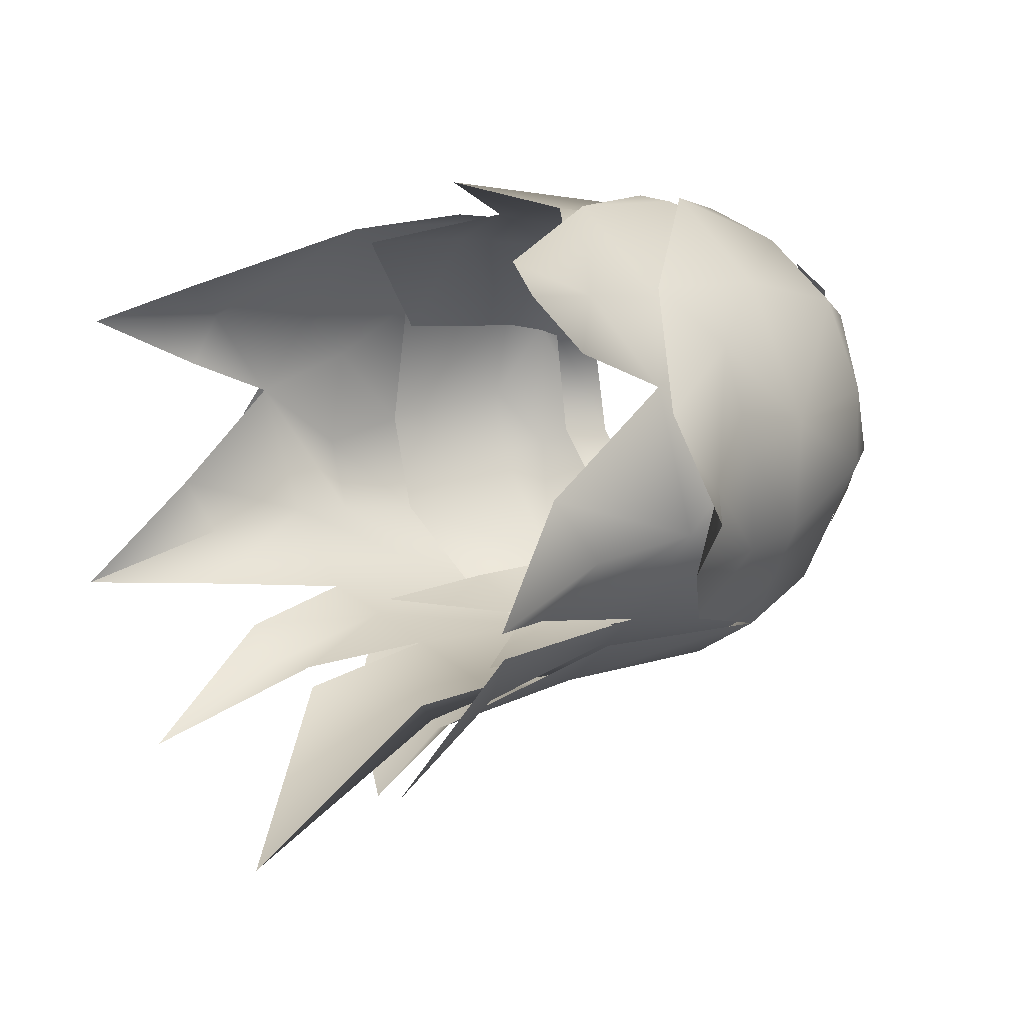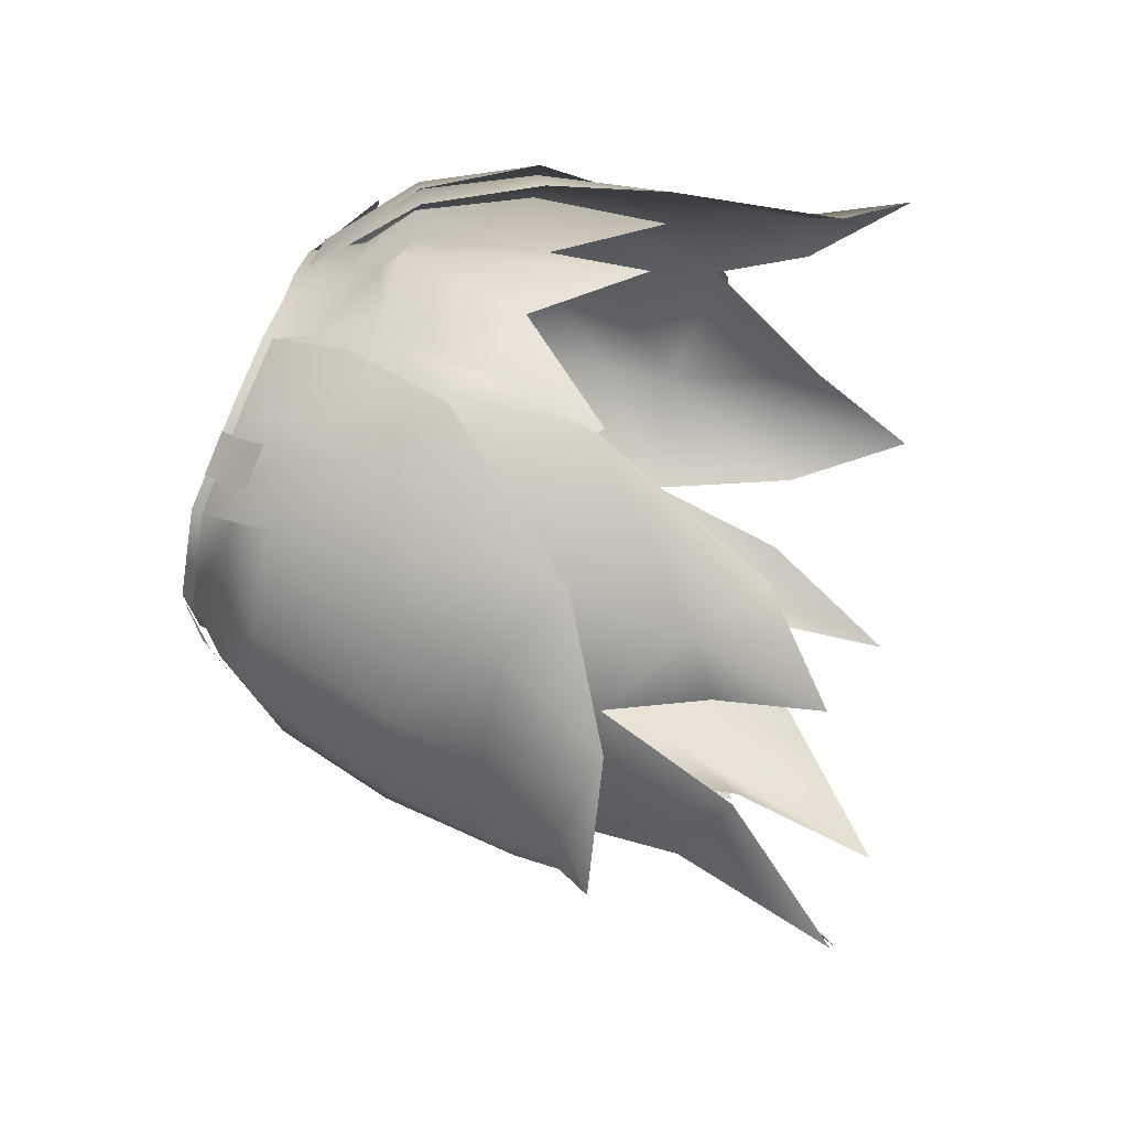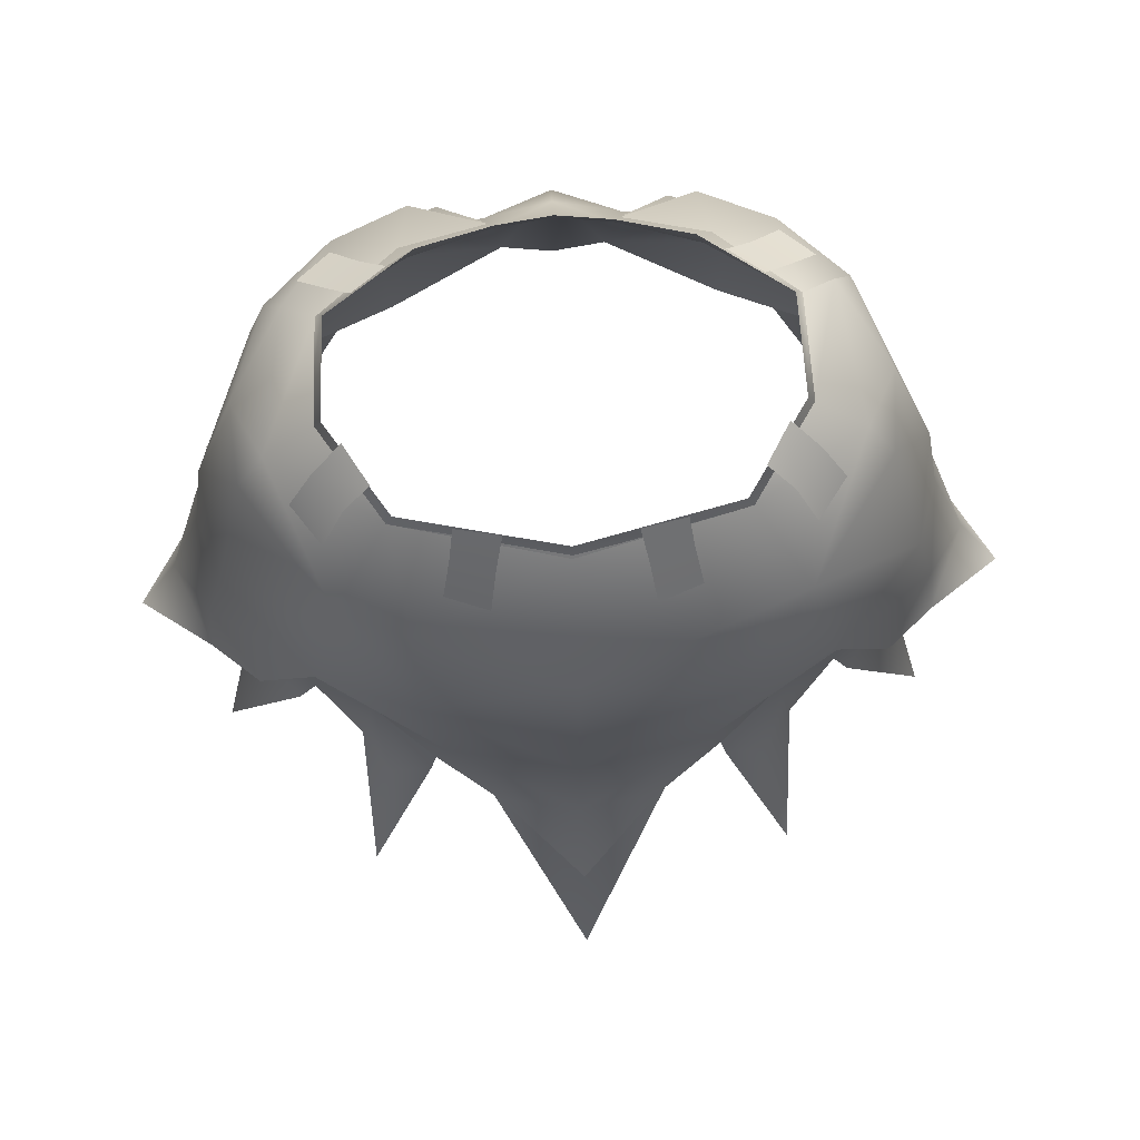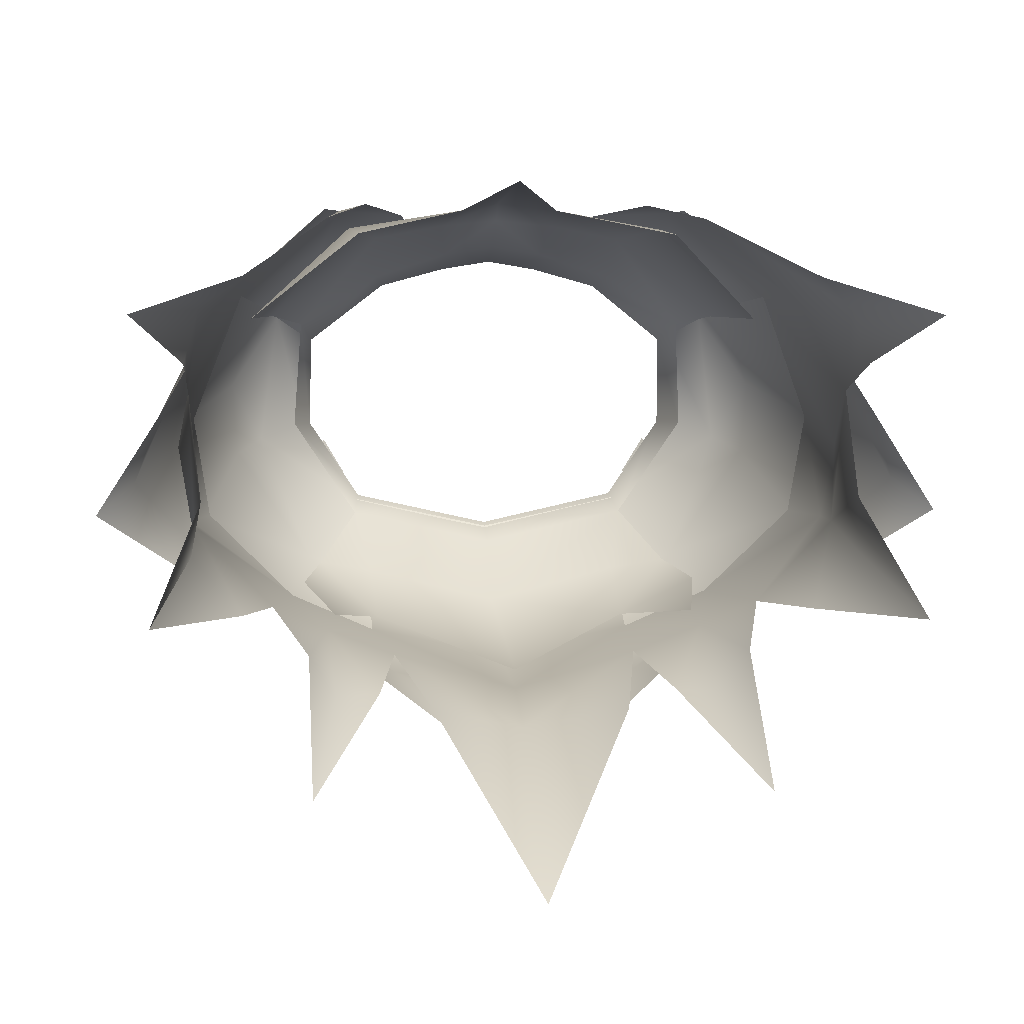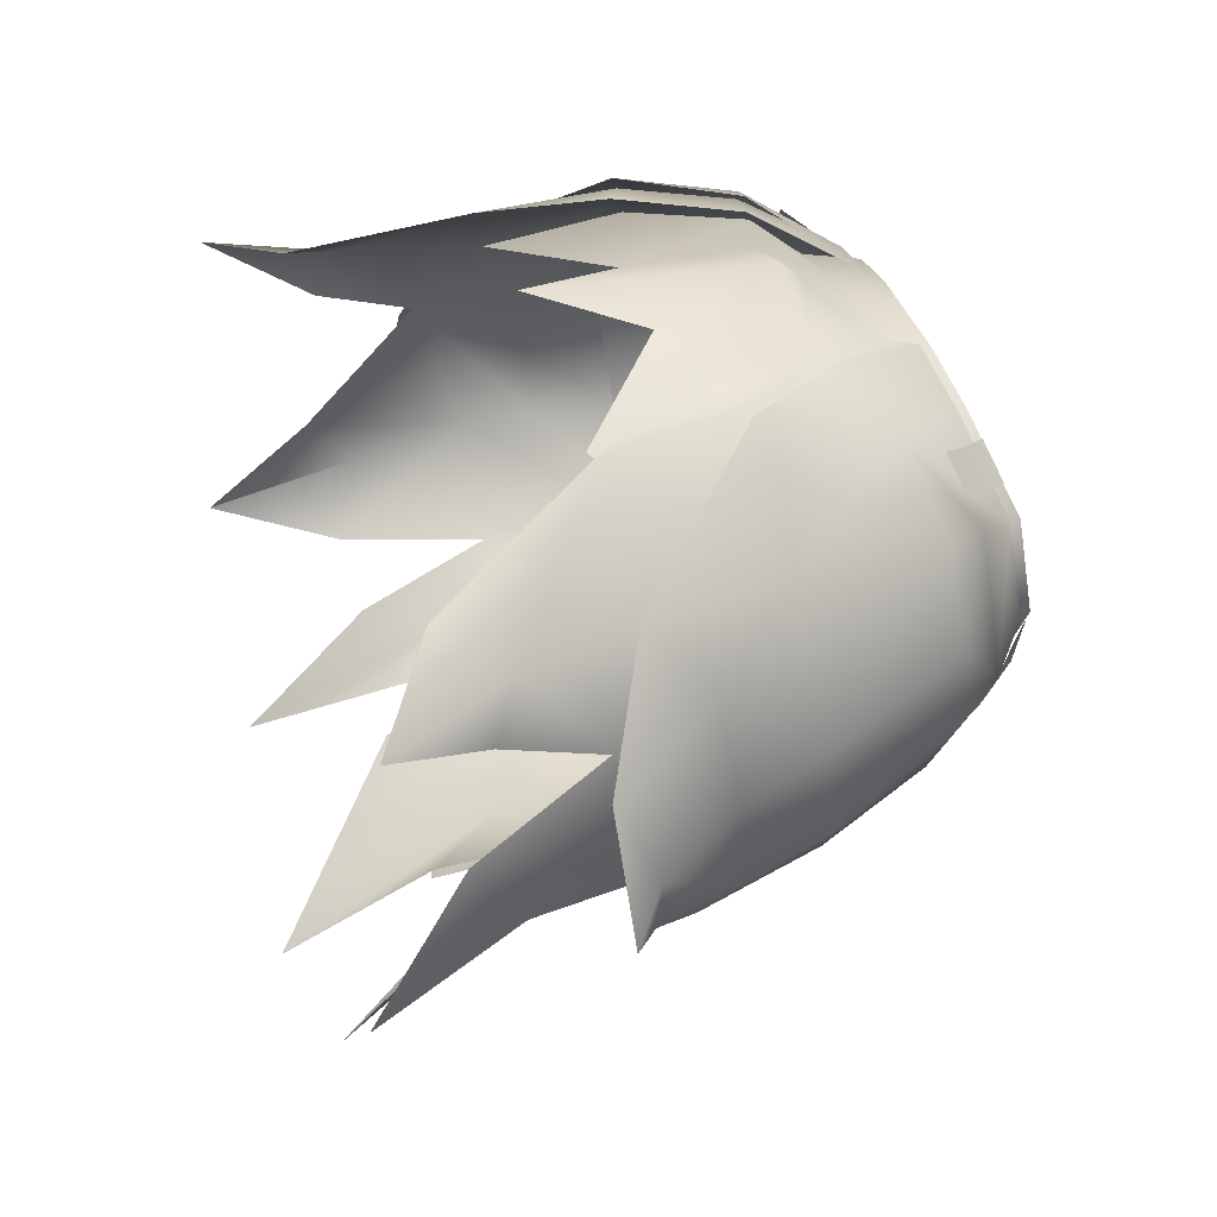
<metadata>
{"format":"obj","ext":"obj","renderer":"f3d","projection":"perspective","resolution":1024,"background":"white","views":[{"elev":2.7,"azim":51.5,"up":"+Z"},{"elev":39.5,"azim":-79.1,"up":"+Z"},{"elev":80.0,"azim":177.0,"up":"+Y"},{"elev":4.4,"azim":-6.1,"up":"+Z"},{"elev":37.9,"azim":73.7,"up":"+Z"}]}
</metadata>
<code>
g mesh00
v 0 -5.78 16.32
v 0 -2.979 14.24
v -4.083 -2.509 13.58
v 0 -24.13 18.43
v 0 -7.287 17.66
v -3.782 -16.58 16.59
v 0 -20.84 -21.4
v -10.76 -8.122 -18.16
v 0 -7.941 -20.56
v 0 -1.26 -18.11
v 10.7 -1.203 -14.21
v 10.76 -8.122 -18.16
v 0 -1.551 -16.18
v 11.66 2.12 -8.799
v 10.51 -1.56 -13.48
v -10.13 -5.766 14.8
v -16.31 -0.26 7.664
v -18.78 -3.296 8.333
v -10.23 -8.678 -16.71
v -10.51 -1.56 -13.48
v -20.49 -13.23 8.055
v -12.26 -23.31 14.46
v -12.66 -13.74 15.26
v -3.782 -16.58 16.59
v 0 -5.78 16.32
v 4.083 -2.509 13.58
v 18.78 -3.296 8.333
v 16.31 -0.26 7.664
v 10.13 -5.766 14.8
v 20.49 -13.23 8.055
v 12.66 -13.74 15.26
v 12.26 -23.31 14.46
v 3.782 -16.58 16.59
v 14.77 -2.542 -12.68
v 16.32 -8.997 -13.69
v 10.23 -8.678 -16.71
v 14.12 -20.3 -15.05
v 9.963 -2.04 11.67
v 10.13 -5.766 14.8
v 4.798 -7.069 15.78
v 0 -7.287 17.66
v 0 -24.13 18.43
v -10.76 -8.122 -18.16
v 0 -20.84 -21.4
v -9.452 -20.3 -19.66
v -15.74 -1.467 -12.24
v -17.81 -9.228 -15.34
v -14.3 -20.61 -16.62
v 10.66 -25.06 -19.47
v 5.948 -29.11 -22.67
v 9.452 -20.3 -19.66
v 0 -25.75 -23.92
v 0 -20.84 -21.4
v -9.452 -20.3 -19.66
v 10.7 -1.203 -14.21
v 0 -1.26 -18.11
v 0 4.704 -10.64
v -10.7 -1.203 -14.21
v -11.68 4.605 -7.77
v -14.12 -20.3 -15.05
v -16.32 -8.997 -13.69
v -14.77 -2.542 -12.68
v -11.66 2.12 -8.799
v 0 -1.551 -16.18
v 0 2.019 -11.36
v 0 -7.287 17.66
v -4.798 -7.069 15.78
v -20.49 -13.23 8.055
v 14.77 -2.542 -12.68
v 10.23 -8.678 -16.71
v 0 -20.63 -19.57
v -10.23 -8.678 -16.71
v 9.452 -20.3 -19.66
v 10.76 -8.122 -18.16
v 0 -1.26 -18.11
v -15.74 -1.467 -12.24
v 5.948 -29.11 -22.67
v 0 -31.41 -28.59
v -5.948 -29.11 -22.67
v -10.66 -25.06 -19.47
v -14.3 -20.61 -16.62
v 20.49 -13.23 8.055
v 12.66 -13.74 15.26
v -4.798 -7.069 15.78
v -10.13 -5.766 14.8
v -9.963 -2.04 11.67
f 1 2 3
f 4 5 6
f 7 8 9
f 10 11 12
f 13 14 15
f 16 17 18
f 19 20 13
f 21 22 23
f 23 22 24
f 2 25 26
f 27 28 29
f 30 31 32
f 32 31 33
f 34 35 36
f 36 35 37
f 28 38 39
f 39 38 26
f 39 26 40
f 40 26 1
f 41 42 33
f 43 44 45
f 46 43 47
f 47 43 45
f 47 45 48
f 49 50 51
f 51 50 52
f 51 52 53
f 53 52 54
f 55 56 57
f 57 56 58
f 57 58 59
f 60 61 19
f 19 61 62
f 19 62 20
f 20 62 63
f 20 63 64
f 64 63 65
f 64 65 14
f 66 67 24
f 24 67 16
f 24 16 23
f 23 16 18
f 23 18 68
f 14 69 15
f 15 69 70
f 15 70 13
f 13 70 71
f 13 71 72
f 73 7 74
f 74 7 9
f 74 9 75
f 75 9 8
f 75 8 58
f 58 8 76
f 58 76 59
f 77 78 52
f 52 78 79
f 52 79 54
f 54 79 80
f 54 80 81
f 82 27 83
f 83 27 29
f 83 29 33
f 33 29 40
f 33 40 41
f 41 40 1
f 41 1 84
f 84 1 3
f 84 3 85
f 85 3 86
f 85 86 17
v 22.22 -2.395 2.43
v 19.78 0.9494 -2.197
v 18.35 -0.2859 8.203
v 27.34 -26.1 0.6533
v 29.31 -23.67 -4.458
v 25.11 -19.1 5.425
v 15.74 -1.467 -12.24
v 11.68 4.605 -7.77
v 10.38 1.065 11.41
v 15.26 -4.738 13.96
v 15.88 2.605 6.555
v 19.81 -3.178 9.202
v 25.71 -12.06 -0.01208
v 26.54 -23.12 -10.68
v 29.31 -23.67 -4.458
v 32.07 -25.98 -6.74
v 27.34 -26.1 0.6533
v 19.78 0.9494 -2.197
v 21.78 -2.005 -3.369
v 24.31 -11.26 -7.934
v 17.81 -9.228 -15.34
v 25.8 -17.05 -9.056
v 22.66 -19.24 -14.06
v 21.78 -2.005 -3.369
v 26.76 -18.11 -2.174
v 27.34 -26.1 0.6533
v 25.11 -19.1 5.425
v 22.31 -22.94 9.484
v 21.99 -13.5 10.2
v 14.58 -13.84 16.77
v 15.26 -4.738 13.96
v 10.01 -6.184 16.67
v 4.391 0.6338 12.89
v 0 4.704 -10.64
v 11.68 4.605 -7.77
v 10.7 -1.203 -14.21
v 15.74 -1.467 -12.24
v 10.76 -8.122 -18.16
v 17.81 -9.228 -15.34
v 9.452 -20.3 -19.66
v 14.3 -20.61 -16.62
v 10.66 -25.06 -19.47
v 16.06 3.905 -1.034
v 21.99 -13.5 10.2
v 26.54 -23.12 -10.68
f 87 88 89
f 90 91 92
f 93 94 88
f 95 96 97
f 89 98 87
f 87 98 99
f 100 101 102
f 102 101 103
f 104 105 93
f 93 105 106
f 93 106 107
f 107 106 108
f 107 108 109
f 88 87 110
f 110 87 99
f 110 99 106
f 106 99 111
f 106 111 108
f 112 113 114
f 114 113 115
f 114 115 116
f 116 115 117
f 116 117 118
f 118 117 95
f 118 95 119
f 120 121 122
f 122 121 123
f 122 123 124
f 124 123 125
f 124 125 126
f 126 125 127
f 126 127 128
f 94 129 88
f 88 129 97
f 88 97 89
f 89 97 96
f 89 96 98
f 98 96 130
f 98 130 99
f 99 130 92
f 99 92 111
f 111 92 91
f 111 91 108
f 108 91 131
f 108 131 109
v -15.74 -1.467 -12.24
v -17.81 -9.228 -15.34
v -24.31 -11.26 -7.934
v -21.78 -2.005 -3.369
v -22.22 -2.395 2.43
v -19.78 0.9494 -2.197
v -18.35 -0.2859 8.203
v -16.06 3.905 -1.034
v -26.76 -18.11 -2.174
v -25.8 -17.05 -9.056
v -22.66 -19.24 -14.06
v -26.54 -23.12 -10.68
v -32.07 -25.98 -6.74
v -29.31 -23.67 -4.458
v -27.34 -26.1 0.6533
v -21.78 -2.005 -3.369
v -25.71 -12.06 -0.01208
v -19.81 -3.178 9.202
v -15.88 2.605 6.555
v -29.31 -23.67 -4.458
v -27.34 -26.1 0.6533
v -25.11 -19.1 5.425
v -22.31 -22.94 9.484
v -21.99 -13.5 10.2
v -14.58 -13.84 16.77
v -15.26 -4.738 13.96
v -10.01 -6.184 16.67
v -10.38 1.065 11.41
v -4.391 0.6338 12.89
v -26.76 -18.11 -2.174
v -25.71 -12.06 -0.01208
v -11.68 4.605 -7.77
v -10.38 1.065 11.41
v -15.26 -4.738 13.96
v -19.81 -3.178 9.202
v -21.99 -13.5 10.2
v -25.71 -12.06 -0.01208
v -25.11 -19.1 5.425
v -29.31 -23.67 -4.458
v -26.54 -23.12 -10.68
f 132 133 134
f 135 136 137
f 137 136 138
f 137 138 139
f 140 134 141
f 141 134 133
f 141 133 142
f 143 144 145
f 145 144 146
f 147 148 136
f 136 148 149
f 136 149 138
f 138 149 150
f 138 150 139
f 151 152 153
f 153 152 154
f 153 154 155
f 155 154 156
f 155 156 157
f 157 156 158
f 157 158 159
f 159 158 160
f 161 162 134
f 134 162 135
f 134 135 132
f 132 135 137
f 132 137 163
f 163 137 139
f 164 150 165
f 165 150 166
f 165 166 167
f 167 166 168
f 167 168 169
f 169 168 140
f 169 140 170
f 170 140 141
f 170 141 171
f 171 141 142
v -15.53 4.8 -0.9996
v -16.31 -0.26 7.664
v -15.36 3.5 6.34
v 0 2.019 -11.36
v 11.25 5.5 -7.484
v 11.66 2.12 -8.799
v 16.9 1.319 -0.9271
v 15.36 3.5 6.34
v 16.31 -0.26 7.664
v -9.963 -2.04 11.67
v -4.083 -2.509 13.58
v -9.263 1.96 11.03
v -3.946 1.529 12.47
v -9.263 1.96 11.03
v -15.36 3.5 6.34
v -9.963 -2.04 11.67
v -16.31 -0.26 7.664
v -16.9 1.319 -0.9271
v -11.25 5.5 -7.484
v -11.66 2.12 -8.799
v -3.946 1.529 12.47
v -4.083 -2.509 13.58
v 0 1.099 13.1
v 0 -2.979 14.24
v 3.946 1.529 12.47
v 4.083 -2.509 13.58
v 9.263 1.96 11.03
v 3.946 1.529 12.47
v 9.963 -2.04 11.67
v 4.083 -2.509 13.58
v 0 5.599 -10
v -11.66 2.12 -8.799
v -11.25 5.5 -7.484
v 9.963 -2.04 11.67
v 16.31 -0.26 7.664
v 9.263 1.96 11.03
v 15.36 3.5 6.34
v 15.53 4.8 -0.9996
v 11.66 2.12 -8.799
v 11.25 5.5 -7.484
v -12.94 0.5821 10.76
v -11.11 2.415 9.802
v -15.12 1.286 8.82
v -13.51 3.033 7.892
v -15.12 1.286 8.82
v -17.34 -1.015 10.15
v -12.94 0.5821 10.76
v -15.09 -1.76 12.23
v -7.82 3.708 -10.15
v -7.46 5.68 -8.515
v -4.889 3.701 -11.01
v -4.333 5.627 -9.072
v -16.38 3.437 -4.035
v -14.25 5.263 -2.549
v -14.46 3.666 -6.663
v -12.53 5.596 -5.445
v -14.46 3.666 -6.663
v -16.04 1.049 -8.293
v -16.38 3.437 -4.035
v -18.13 0.8278 -5.417
v -4.889 3.701 -11.01
v -5.363 1.389 -13.15
v -7.82 3.708 -10.15
v -8.387 1.449 -12.08
v 15.12 1.286 8.82
v 13.51 3.033 7.892
v 12.94 0.5821 10.76
v 11.11 2.415 9.802
v 12.94 0.5821 10.76
v 15.09 -1.76 12.23
v 15.12 1.286 8.82
v 17.34 -1.015 10.15
v 4.889 3.701 -11.01
v 4.333 5.627 -9.072
v 7.82 3.708 -10.15
v 7.46 5.68 -8.515
v 14.46 3.666 -6.663
v 12.53 5.596 -5.445
v 16.38 3.437 -4.035
v 14.25 5.263 -2.549
v 16.38 3.437 -4.035
v 18.13 0.8278 -5.417
v 14.46 3.666 -6.663
v 16.04 1.049 -8.293
v 7.82 3.708 -10.15
v 8.387 1.449 -12.08
v 4.889 3.701 -11.01
v 5.363 1.389 -13.15
f 172 173 174
f 175 176 177
f 178 179 180
f 181 182 183
f 183 182 184
f 185 186 187
f 187 186 188
f 173 172 189
f 189 172 190
f 189 190 191
f 192 193 194
f 194 193 195
f 194 195 196
f 196 195 197
f 198 199 200
f 200 199 201
f 176 175 202
f 202 175 203
f 202 203 204
f 205 206 207
f 207 206 208
f 179 178 209
f 209 178 210
f 209 210 211
f 212 213 214
f 214 213 215
f 216 217 218
f 218 217 219
f 220 221 222
f 222 221 223
f 224 225 226
f 226 225 227
f 228 229 230
f 230 229 231
f 232 233 234
f 234 233 235
f 236 237 238
f 238 237 239
f 240 241 242
f 242 241 243
f 244 245 246
f 246 245 247
f 248 249 250
f 250 249 251
f 252 253 254
f 254 253 255
f 256 257 258
f 258 257 259
v 0 4.704 -10.26
v -10.64 -1.407 -13.96
v -11.63 4.605 -7.738
v -10.69 -8.245 -17.78
v -10.64 -1.407 -13.96
v 0 -1.414 -17.72
v 0 4.704 -10.26
v 11.63 4.605 -7.738
v 10.64 -1.407 -13.96
v 0 -1.414 -17.72
v 0 -8.171 -20.12
v -10.69 -8.245 -17.78
v 0 -20.85 -21.03
v -9.488 -20.34 -18.29
v 0 -26.31 -23.2
v -7.215 -32.56 -20.85
v 0 -42.38 -32.99
v -10.64 -1.407 -13.96
v 0 4.704 -10.26
v 0 -8.171 -20.12
v 10.69 -8.245 -17.78
v 0 -20.85 -21.03
v 9.488 -20.34 -18.29
v 0 -26.31 -23.2
v 7.215 -32.56 -20.85
f 260 261 262
f 263 264 265
f 266 267 268
f 269 270 271
f 271 270 272
f 271 272 273
f 273 272 274
f 273 274 275
f 275 274 276
f 277 278 265
f 265 278 268
f 265 268 279
f 279 268 280
f 279 280 281
f 281 280 282
f 281 282 283
f 283 282 284
f 283 284 276
v 14.44 -31.7 -19.77
v 16.36 -41.09 -25.61
v 11.14 -30.26 -19.79
v 25.31 -16.98 -7.89
v 18.97 -22.3 -14.17
v 17.33 -9.083 -14.74
v 9.488 -20.34 -18.29
v 10.69 -8.245 -17.78
v 14.73 -20.87 -16.18
v 14.51 -23.29 15.69
v 20.99 -34.98 10.92
v 24.2 -30.86 8.628
v 28.81 -39.58 8.164
v 25.27 -32.36 4.661
v 21.27 -13.27 9.856
v 19.52 -3.443 9.038
v 14.87 -4.971 13.62
v 15.88 2.605 6.555
v 10.38 1.065 11.41
v 10.69 -8.245 -17.78
v 17.33 -9.083 -14.74
v 14.73 -20.87 -16.18
v 24.91 -30.61 -9.449
v 24.93 -22.18 -7.888
v 24.08 -33.9 -5.185
v 25.16 -25.47 2.474
v 14.73 -20.87 -16.18
v 16.39 -32.07 -16.68
v 21.14 -32.57 -13.58
v 27.5 -41.04 -13.45
v 23.99 -10.95 -7.893
v 25.18 -11.74 -0.04027
v 26.22 -17.83 -2.017
v 21.27 -13.27 9.856
v 23.71 -18.98 5.362
v 22.23 -22.87 8.781
v 13.48 -13.88 16.6
v 11.35 -14.92 17.14
v 8.045 -6.74 16.66
v 14.87 -4.971 13.62
v 4.694 -0.0983 13.29
f 285 286 287
f 288 289 290
f 291 292 293
f 294 295 296
f 296 295 297
f 296 297 298
f 299 300 301
f 301 300 302
f 301 302 303
f 304 305 306
f 307 308 309
f 309 308 310
f 285 287 311
f 311 287 291
f 286 285 312
f 312 285 311
f 312 311 289
f 289 308 313
f 313 308 307
f 313 307 314
f 314 307 309
f 289 293 305
f 290 315 288
f 288 315 316
f 288 316 317
f 317 316 318
f 317 318 319
f 298 310 296
f 296 310 320
f 296 320 294
f 294 320 321
f 294 321 322
f 322 321 323
f 289 288 308
f 308 288 317
f 308 317 310
f 310 317 319
f 310 319 320
f 320 319 318
f 320 318 321
f 321 318 324
f 321 324 323
f 323 324 303
f 323 303 325
v -11.14 -30.26 -19.79
v -14.73 -20.87 -16.18
v -9.488 -20.34 -18.29
v -24.93 -22.18 -7.888
v -24.08 -33.9 -5.185
v -25.16 -25.47 2.474
v -24.2 -30.86 8.628
v -25.27 -32.36 4.661
v -25.31 -16.98 -7.89
v -14.73 -20.87 -16.18
v -10.69 -8.245 -17.78
v -24.91 -30.61 -9.449
v -27.5 -41.04 -13.45
v -10.38 1.065 11.41
v -15.88 2.605 6.555
v -14.87 -4.971 13.62
v -19.52 -3.443 9.038
v -21.27 -13.27 9.856
v -14.73 -20.87 -16.18
v -17.33 -9.083 -14.74
v -10.69 -8.245 -17.78
v -14.44 -31.7 -19.77
v -18.97 -22.3 -14.17
v -16.39 -32.07 -16.68
v -16.36 -41.09 -25.61
v -21.14 -32.57 -13.58
v -27.5 -41.04 -13.45
v -23.99 -10.95 -7.893
v -26.22 -17.83 -2.017
v -25.18 -11.74 -0.04027
v -23.22 -18.83 5.583
v -21.27 -13.27 9.856
v -17.33 -9.083 -14.74
v -28.81 -39.58 8.164
v -20.99 -34.98 10.92
v -14.51 -23.29 15.69
v -22.23 -22.87 8.781
v -13.48 -13.88 16.6
v -11.35 -14.92 17.14
v -8.045 -6.74 16.66
v -4.694 -0.0983 13.29
v -10.38 1.065 11.41
f 326 327 328
f 329 330 331
f 332 331 333
f 334 329 331
f 335 336 328
f 337 338 330
f 339 340 341
f 341 340 342
f 341 342 343
f 344 345 346
f 327 326 347
f 348 327 349
f 349 327 347
f 349 347 350
f 350 347 326
f 330 329 337
f 337 329 351
f 337 351 352
f 353 354 355
f 355 354 356
f 355 356 357
f 345 335 348
f 334 358 329
f 329 358 348
f 329 348 351
f 333 359 332
f 332 359 360
f 332 360 361
f 331 332 362
f 362 332 361
f 362 361 363
f 363 361 364
f 363 364 365
f 366 367 365
f 365 367 341
f 365 341 363
f 363 341 357
f 363 357 362
f 362 357 356
f 362 356 331
f 331 356 354
f 331 354 334
f 334 354 353
f 334 353 358

</code>
